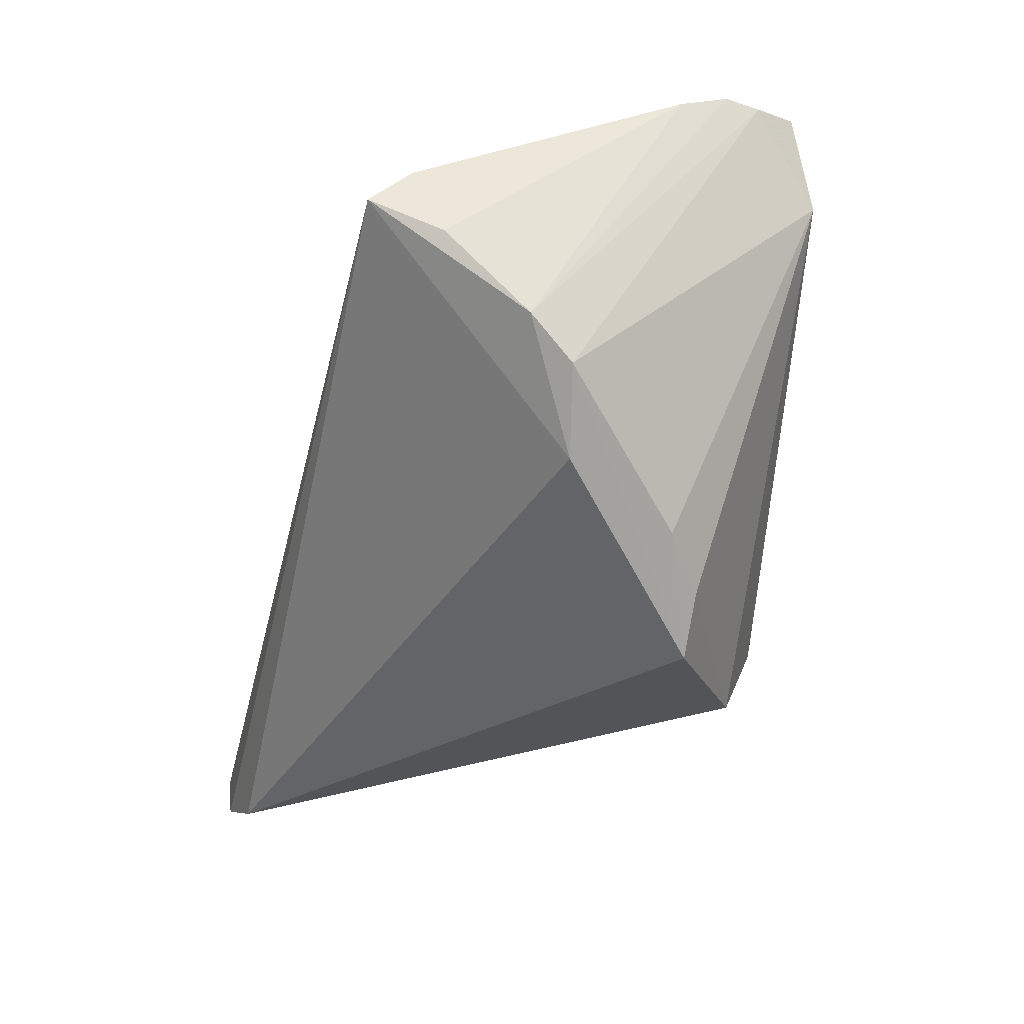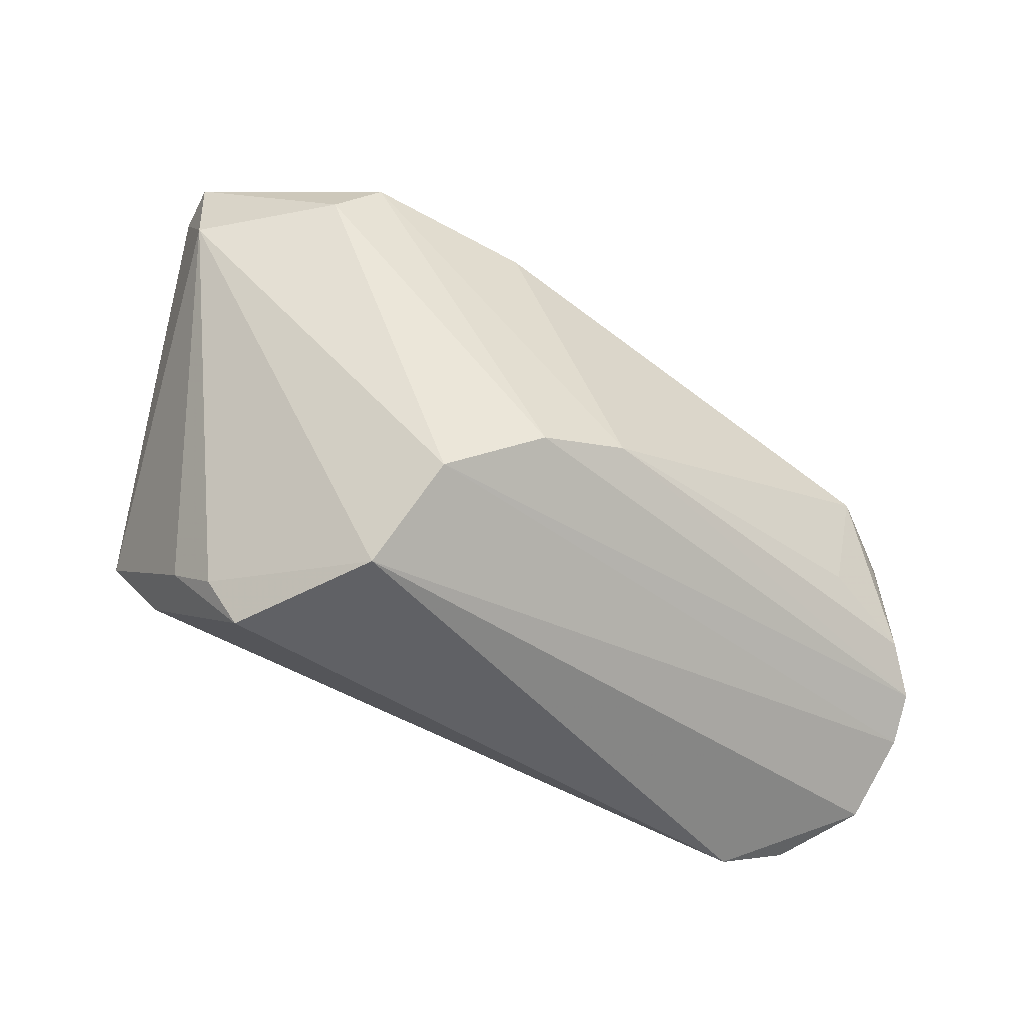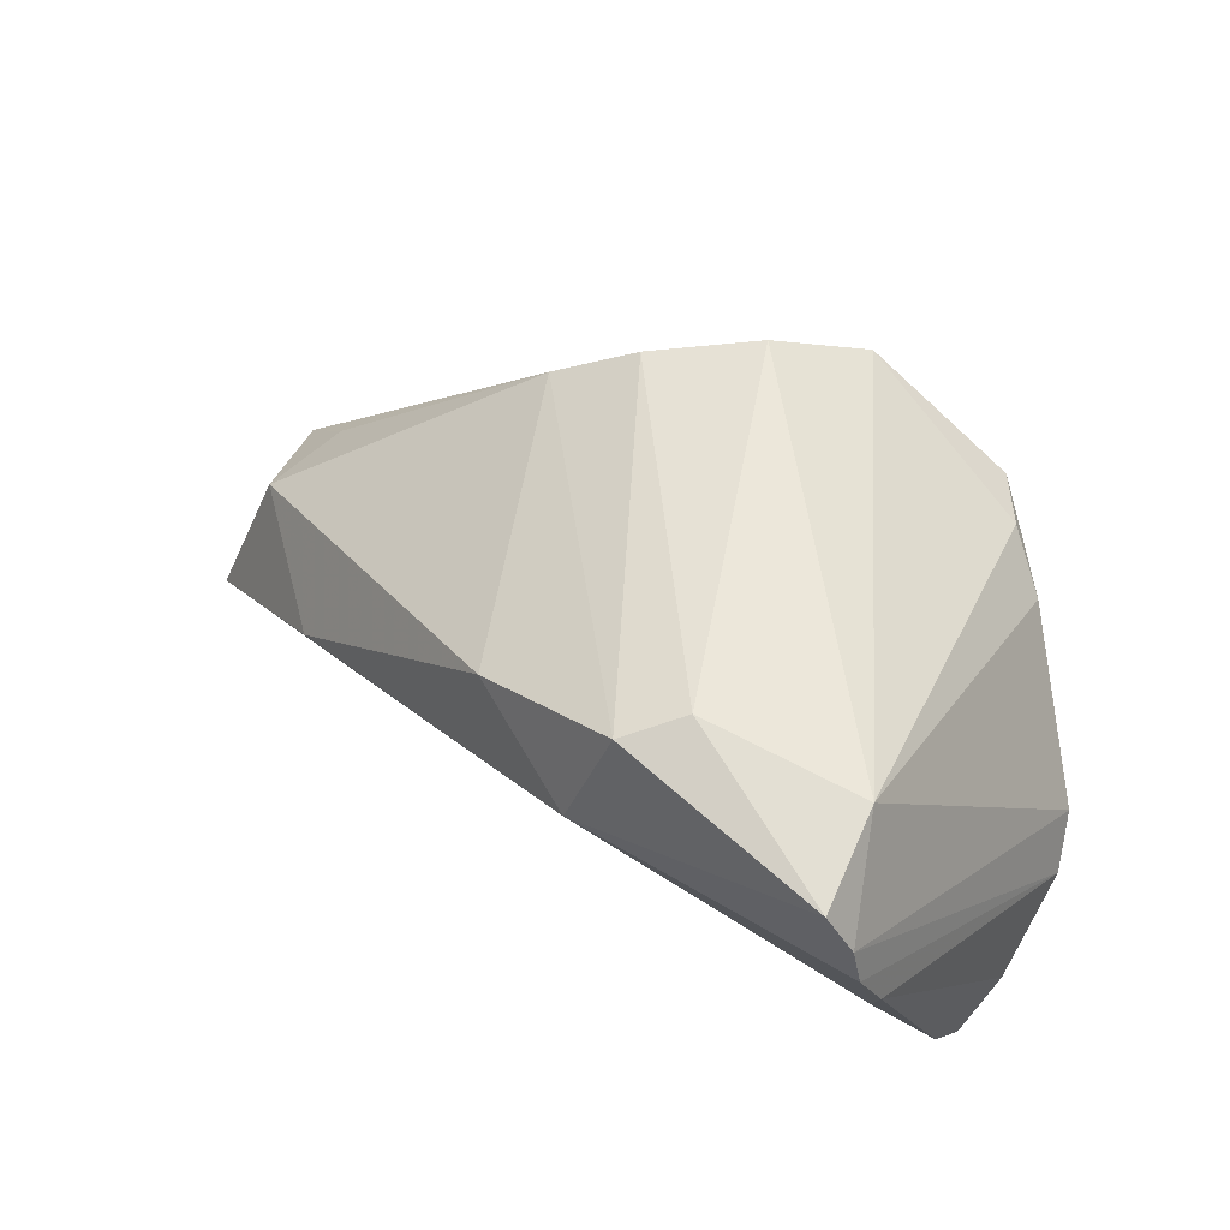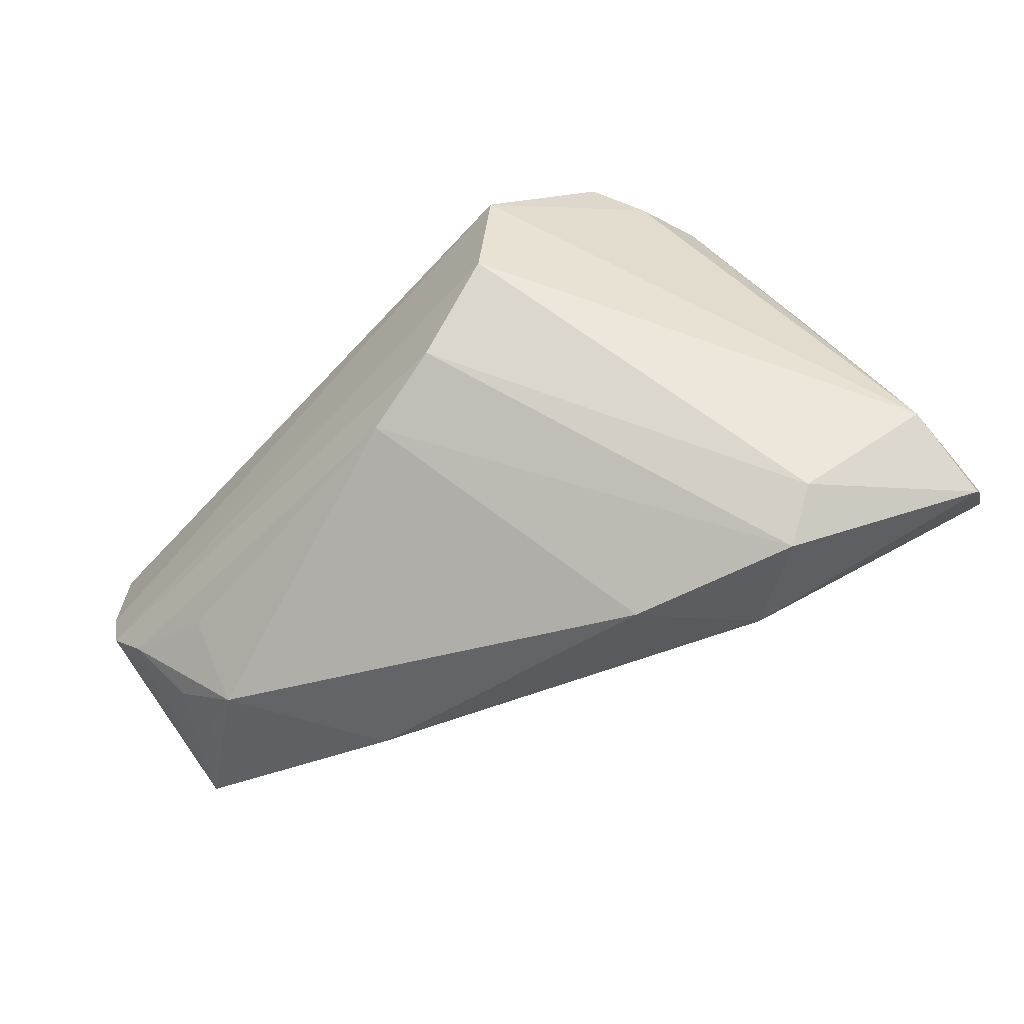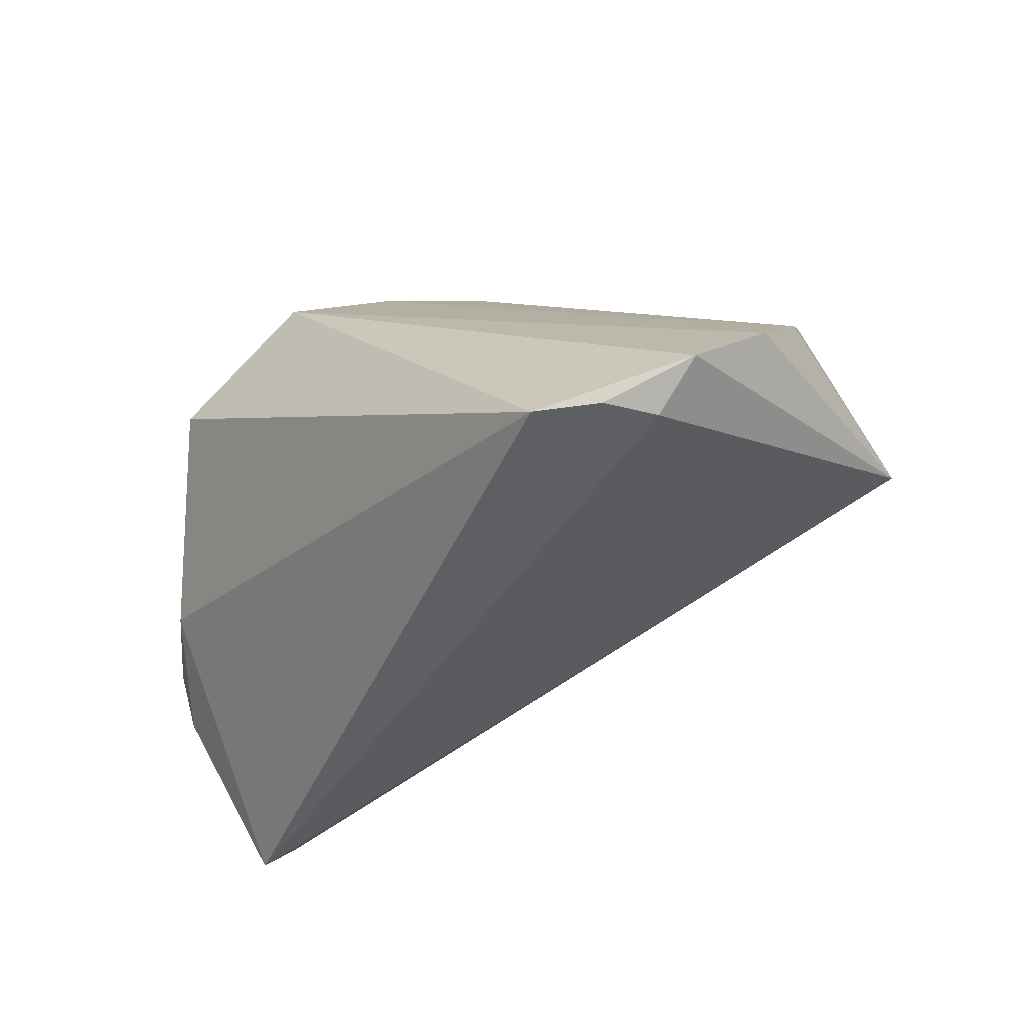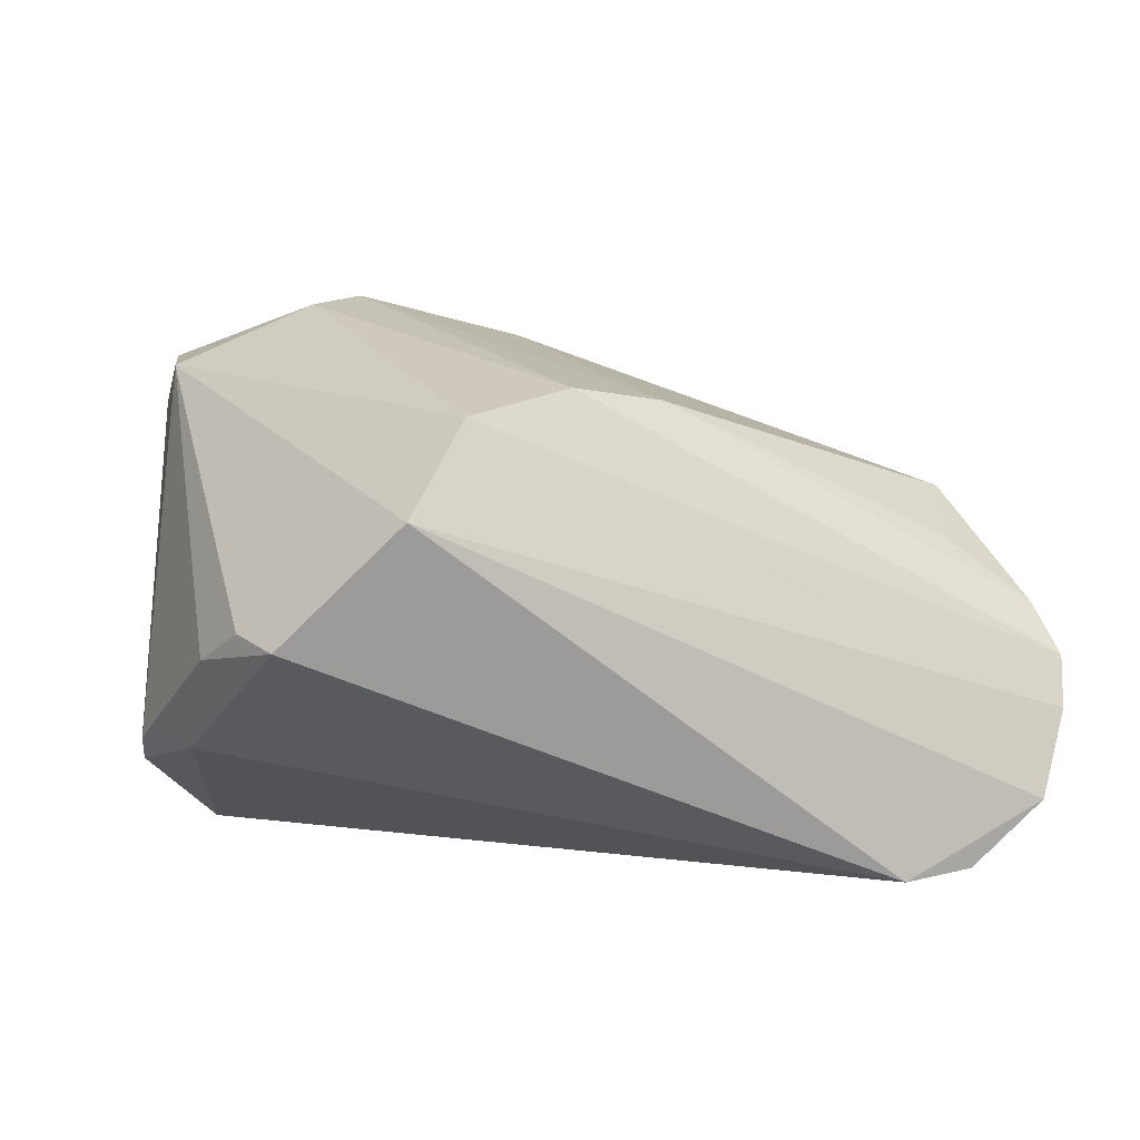
<metadata>
{"format":"obj","ext":"obj","renderer":"f3d","projection":"perspective","resolution":1024,"background":"white","views":[{"elev":-29.1,"azim":-104.6,"up":"+Y"},{"elev":48.1,"azim":7.1,"up":"+Z"},{"elev":50.9,"azim":-144.5,"up":"+Z"},{"elev":64.8,"azim":153.1,"up":"+Z"},{"elev":-43.0,"azim":41.8,"up":"+Z"},{"elev":-63.1,"azim":10.7,"up":"+Y"}]}
</metadata>
<code>
v 0.04857 -0.0163 -0.01698
v 0.04054 0.006472 -0.0004462
v -0.04266 0.03004 0.02121
v -0.04683 0.01081 -0.0226
v -0.02429 0.02277 0.02694
v 0.01338 -0.007563 0.02083
v 0.02609 0.01834 -0.003509
v 0.04751 -0.007853 -0.008675
v 0.04275 0.00576 -0.005199
v -0.01965 0.02785 0.02523
v -0.002621 0.02487 0.01825
v 0.005049 -0.01134 0.02538
v -0.01137 -0.02799 0.02164
v 0.03984 -0.004475 -0.001212
v -0.0478 -0.009992 -0.006324
v 0.01797 0.0199 -0.001855
v 0.04472 -0.02318 -0.02307
v -0.04066 0.01967 0.02385
v -0.04727 0.006263 -0.02712
v -0.03612 -0.02089 0.007349
v 0.04596 0.01019 -0.01652
v -0.02669 -0.03008 0.01142
v -0.04951 -0.005996 -0.01102
v -0.04503 0.02879 0.01634
v 0.04951 -0.01207 -0.01316
v 0.02939 -0.03008 -0.02574
v -0.0158 0.03008 0.01316
v -0.04922 0.00247 -0.01969
v -0.03086 -0.02472 0.01151
v 0.04488 0.0007728 -0.006804
v -0.04692 0.02594 0.006589
v -0.04594 0.0287 0.01231
v 0.03925 -0.02244 -0.02712
v -0.0436 0.02041 -0.005434
v -0.04096 -0.0167 -0.00476
v 0.03625 -0.02738 -0.02712
v -0.004997 -0.01826 0.02712
f 33 21 17
f 19 21 33
f 4 21 19
f 4 31 34
f 19 28 4
f 28 31 4
f 18 29 13
f 24 15 18
f 21 4 27
f 27 4 34
f 37 18 13
f 13 29 22
f 15 35 22
f 34 31 32
f 32 27 34
f 19 35 23
f 23 35 15
f 23 28 19
f 23 31 28
f 23 32 31
f 23 15 24
f 24 32 23
f 24 18 3
f 10 27 3
f 3 32 24
f 27 32 3
f 20 18 15
f 29 18 20
f 15 22 20
f 20 22 29
f 21 27 16
f 12 6 10
f 12 25 6
f 37 25 12
f 18 37 5
f 10 3 5
f 5 3 18
f 5 12 10
f 37 12 5
f 1 13 17
f 17 21 1
f 21 25 1
f 1 37 13
f 1 25 37
f 10 6 11
f 6 2 11
f 11 27 10
f 6 25 8
f 8 30 2
f 8 25 21
f 21 30 8
f 26 22 35
f 26 35 19
f 17 13 26
f 13 22 26
f 7 16 27
f 27 11 7
f 21 16 7
f 7 2 21
f 7 11 2
f 21 2 9
f 9 30 21
f 2 30 9
f 14 2 6
f 6 8 14
f 14 8 2
f 36 33 17
f 17 26 36
f 19 33 36
f 36 26 19

</code>
